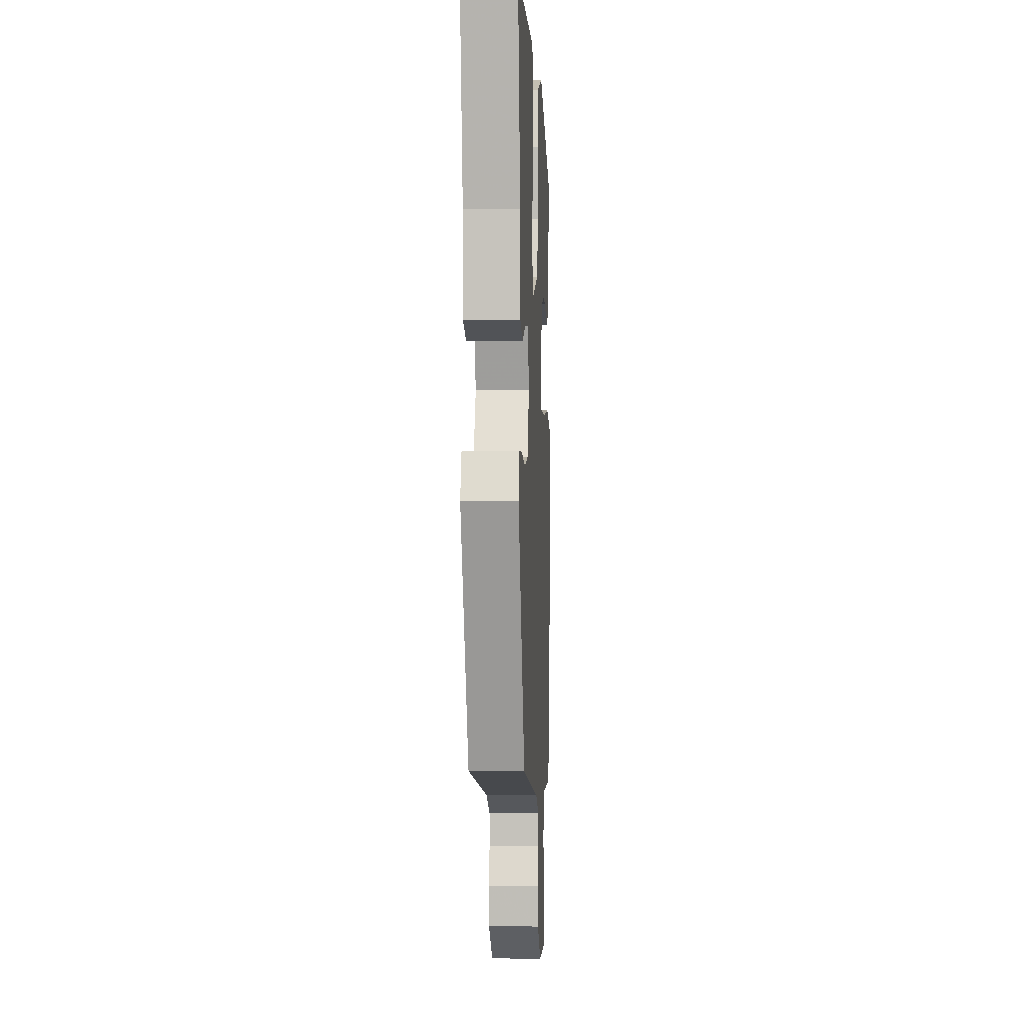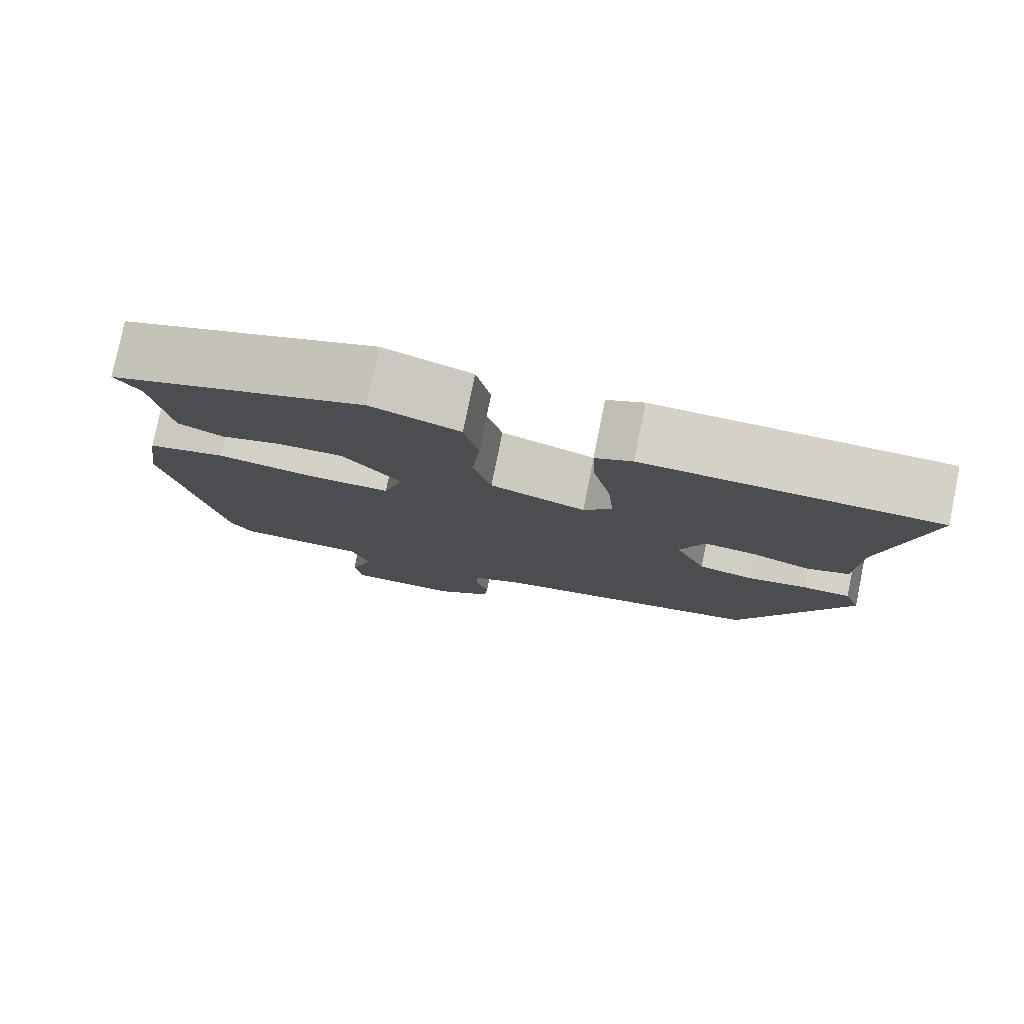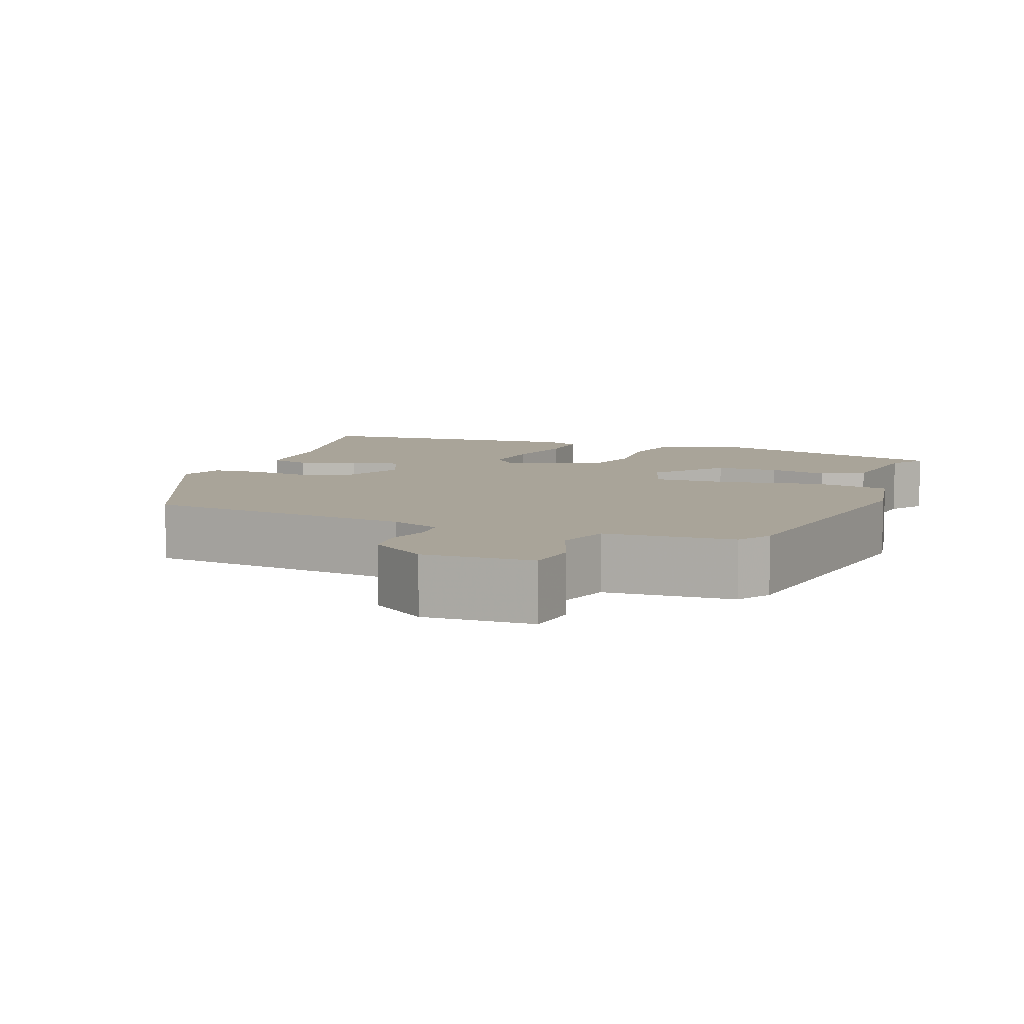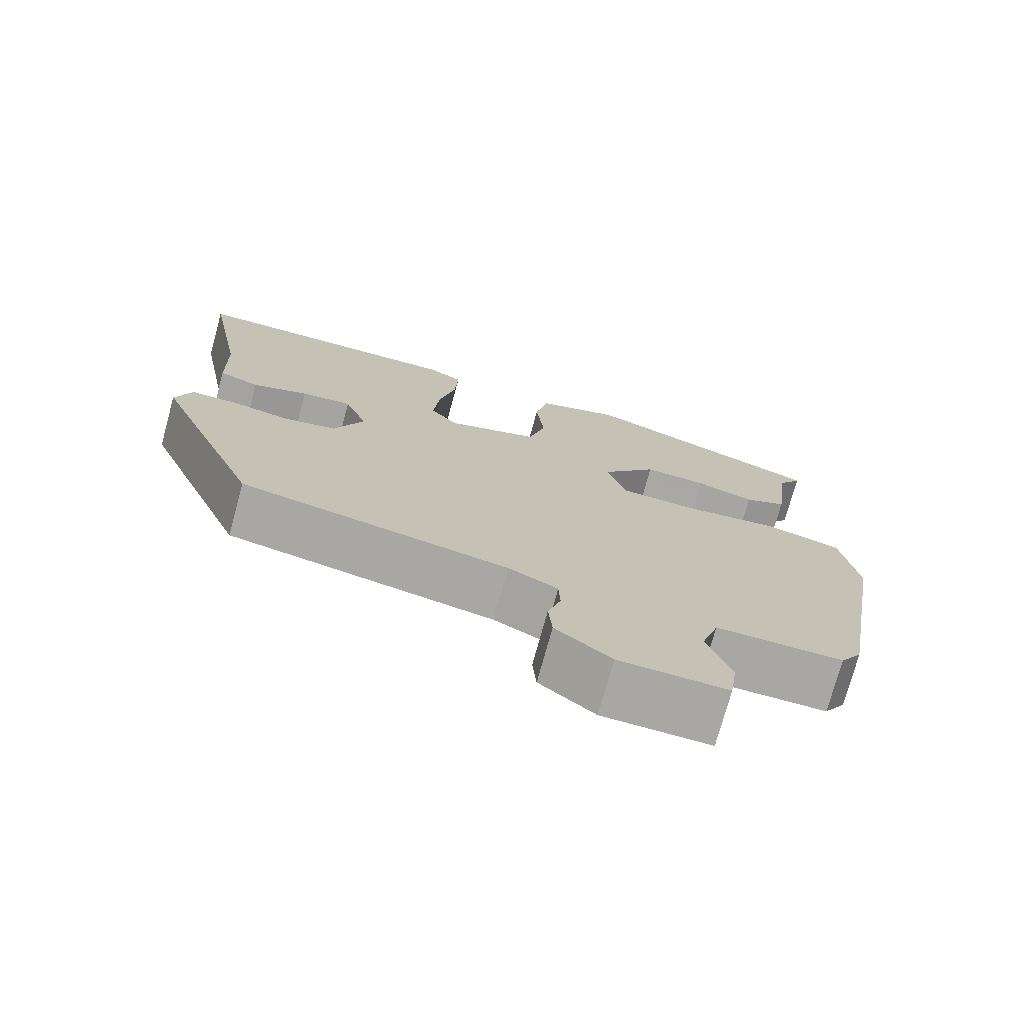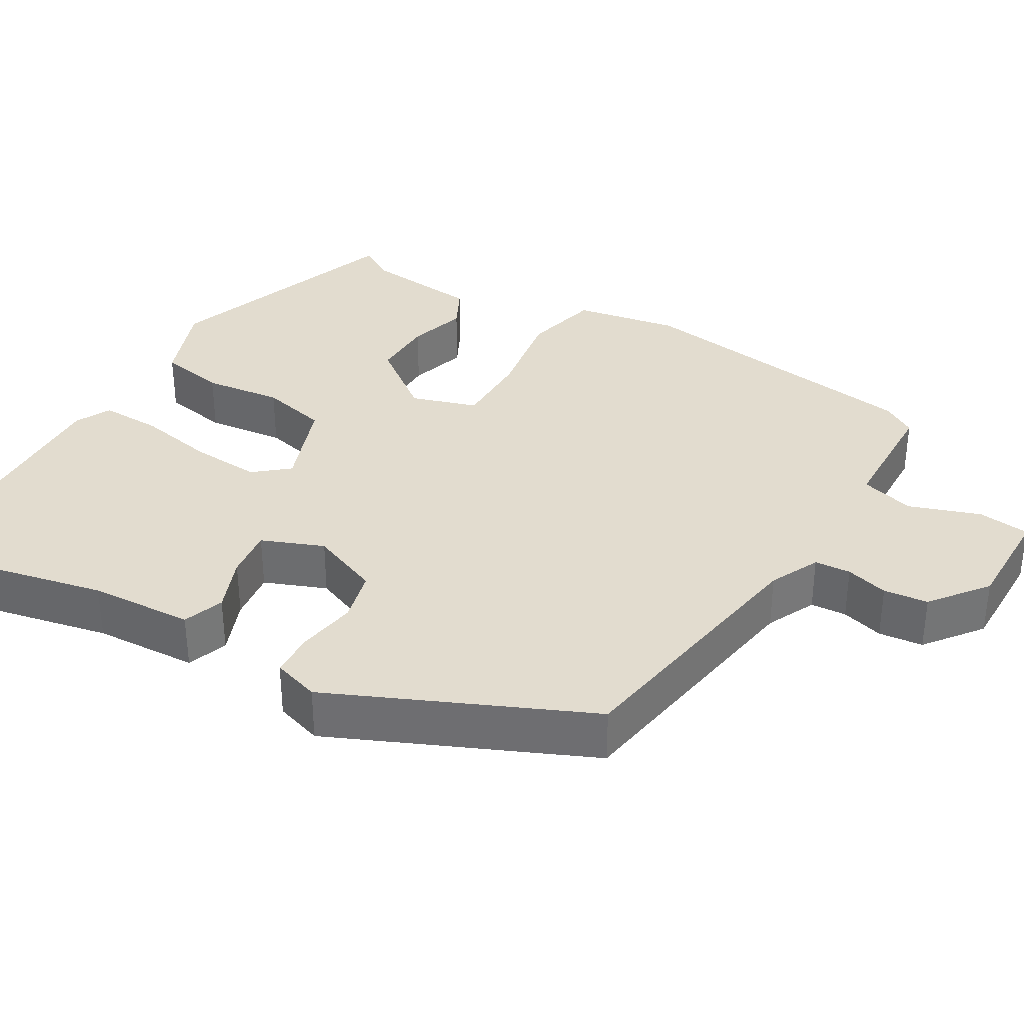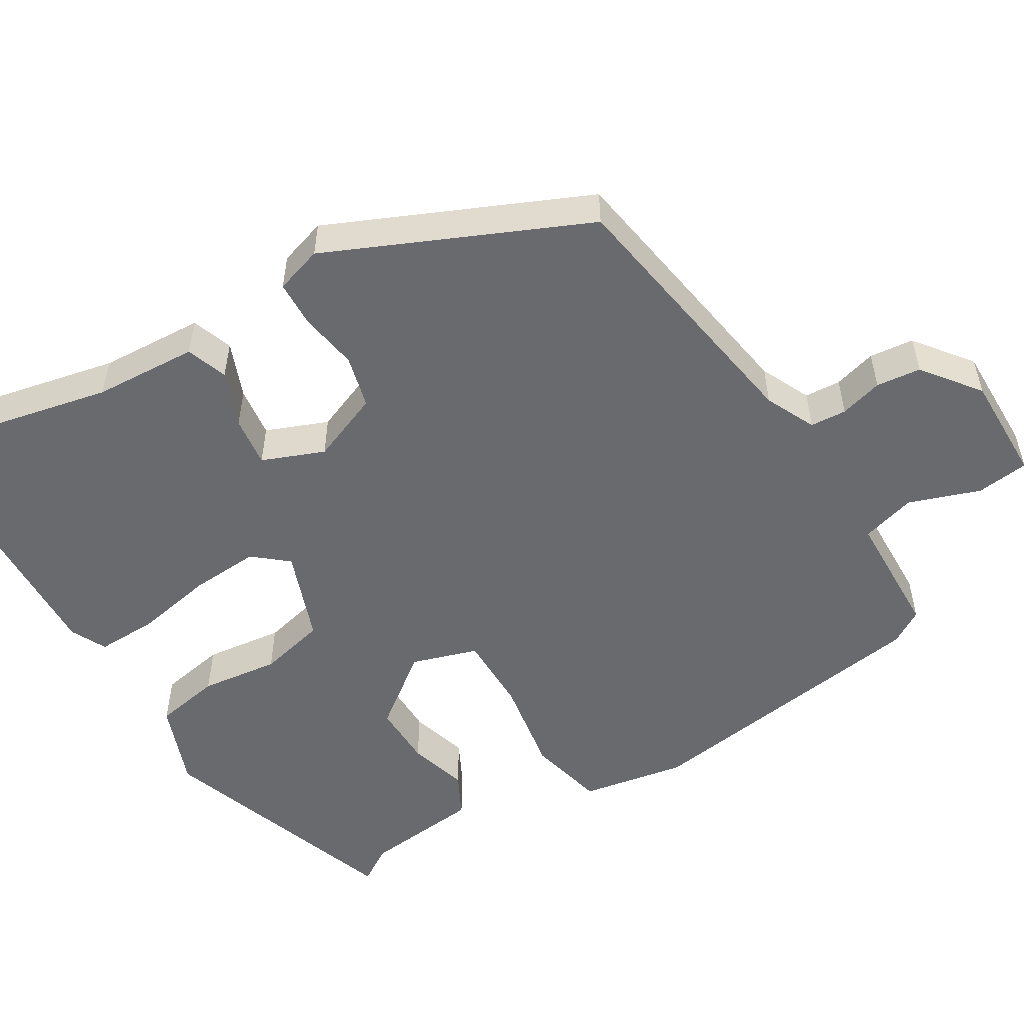
<metadata>
{"format":"obj","ext":"obj","renderer":"f3d","projection":"perspective","resolution":1024,"background":"white","views":[{"elev":-1.5,"azim":93.1,"up":"+Z"},{"elev":79.1,"azim":11.5,"up":"+Z"},{"elev":7.2,"azim":-161.2,"up":"+Y"},{"elev":-74.6,"azim":164.7,"up":"+Z"},{"elev":34.7,"azim":119.2,"up":"+Y"},{"elev":-53.0,"azim":119.8,"up":"+Y"}]}
</metadata>
<code>
v -0.488 0.07 0.423
v -0.17 0.07 0.541
v -0.059 0.07 0.502
v -0.041 0.07 0.416
v -0.051 0.07 0.314
v -0.028 0.07 0.227
v 0.092 0.07 0.186
v 0.128 0.07 0.231
v 0.12 0.07 0.321
v 0.098 0.07 0.422
v 0.094 0.07 0.502
v 0.14 0.07 0.526
v 0.504 0.07 0.519
v 0.483 0.07 0.407
v 0.453 0.07 0.247
v 0.449 0.07 0.112
v 0.396 0.07 0.092
v 0.323 0.07 0.119
v 0.257 0.07 0.126
v 0.227 0.07 0.045
v 0.266 0.07 -0.045
v 0.335 0.07 -0.061
v 0.411 0.07 -0.047
v 0.471 0.07 -0.048
v 0.492 0.07 -0.109
v 0.353 0.07 -0.444
v 0.006 0.07 -0.508
v -0.058 0.07 -0.54
v -0.06 0.07 -0.587
v -0.043 0.07 -0.642
v -0.048 0.07 -0.7
v -0.12 0.07 -0.758
v -0.26 0.07 -0.76
v -0.27 0.07 -0.692
v -0.24 0.07 -0.599
v -0.262 0.07 -0.529
v -0.427 0.07 -0.528
v -0.455 0.07 -0.485
v -0.521 0.07 -0.099
v -0.5 0.07 0.037
v -0.401 0.07 0.063
v -0.276 0.07 0.045
v -0.175 0.07 0.047
v -0.15 0.07 0.133
v -0.223 0.07 0.224
v -0.305 0.07 0.221
v -0.381 0.07 0.197
v -0.437 0.07 0.224
v -0.457 0.07 0.376
v -0.488 0 0.423
v -0.17 0 0.541
v -0.059 0 0.502
v -0.041 0 0.416
v -0.051 0 0.314
v -0.028 0 0.227
v 0.092 0 0.186
v 0.128 0 0.231
v 0.12 0 0.321
v 0.098 0 0.422
v 0.094 0 0.502
v 0.14 0 0.526
v 0.504 0 0.519
v 0.483 0 0.407
v 0.453 0 0.247
v 0.449 0 0.112
v 0.396 0 0.092
v 0.323 0 0.119
v 0.257 0 0.126
v 0.227 0 0.045
v 0.266 0 -0.045
v 0.335 0 -0.061
v 0.411 0 -0.047
v 0.471 0 -0.048
v 0.492 0 -0.109
v 0.353 0 -0.444
v 0.006 0 -0.508
v -0.058 0 -0.54
v -0.06 0 -0.587
v -0.043 0 -0.642
v -0.048 0 -0.7
v -0.12 0 -0.758
v -0.26 0 -0.76
v -0.27 0 -0.692
v -0.24 0 -0.599
v -0.262 0 -0.529
v -0.427 0 -0.528
v -0.455 0 -0.485
v -0.521 0 -0.099
v -0.5 0 0.037
v -0.401 0 0.063
v -0.276 0 0.045
v -0.175 0 0.047
v -0.15 0 0.133
v -0.223 0 0.224
v -0.305 0 0.221
v -0.381 0 0.197
v -0.437 0 0.224
v -0.457 0 0.376
f 46 47 48 49
f 3 4 5
f 2 3 5
f 1 2 5
f 49 1 5
f 46 49 5
f 45 46 5
f 44 45 5 6
f 43 44 6 7
f 40 41 42
f 39 40 42
f 38 39 42
f 37 38 42
f 36 37 42
f 35 36 42 43
f 33 34 35
f 32 33 35
f 31 32 35
f 30 31 35
f 29 30 35
f 28 29 35 43
f 27 28 43 7
f 25 26 27
f 24 25 27
f 23 24 27
f 22 23 27
f 21 22 27
f 27 7 8
f 21 27 8
f 20 21 8
f 15 16 17 18
f 15 18 19
f 14 15 19
f 13 14 19
f 12 13 19
f 11 12 19
f 10 11 19
f 9 10 19
f 8 9 19 20
f 98 97 96 95
f 54 53 52
f 54 52 51
f 54 51 50
f 54 50 98
f 54 98 95
f 54 95 94
f 55 54 94 93
f 56 55 93 92
f 91 90 89
f 91 89 88
f 91 88 87
f 91 87 86
f 91 86 85
f 92 91 85 84
f 84 83 82
f 84 82 81
f 84 81 80
f 84 80 79
f 84 79 78
f 92 84 78 77
f 56 92 77 76
f 76 75 74
f 76 74 73
f 76 73 72
f 76 72 71
f 76 71 70
f 57 56 76
f 57 76 70
f 57 70 69
f 67 66 65 64
f 68 67 64
f 68 64 63
f 68 63 62
f 68 62 61
f 68 61 60
f 68 60 59
f 68 59 58
f 69 68 58 57
f 1 50 51 2
f 2 51 52 3
f 3 52 53 4
f 4 53 54 5
f 5 54 55 6
f 6 55 56 7
f 7 56 57 8
f 8 57 58 9
f 9 58 59 10
f 10 59 60 11
f 11 60 61 12
f 12 61 62 13
f 13 62 63 14
f 14 63 64 15
f 15 64 65 16
f 16 65 66 17
f 17 66 67 18
f 18 67 68 19
f 19 68 69 20
f 20 69 70 21
f 21 70 71 22
f 22 71 72 23
f 23 72 73 24
f 24 73 74 25
f 25 74 75 26
f 26 75 76 27
f 27 76 77 28
f 28 77 78 29
f 29 78 79 30
f 30 79 80 31
f 31 80 81 32
f 32 81 82 33
f 33 82 83 34
f 34 83 84 35
f 35 84 85 36
f 36 85 86 37
f 37 86 87 38
f 38 87 88 39
f 39 88 89 40
f 40 89 90 41
f 41 90 91 42
f 42 91 92 43
f 43 92 93 44
f 44 93 94 45
f 45 94 95 46
f 46 95 96 47
f 47 96 97 48
f 48 97 98 49
f 49 98 50 1

</code>
